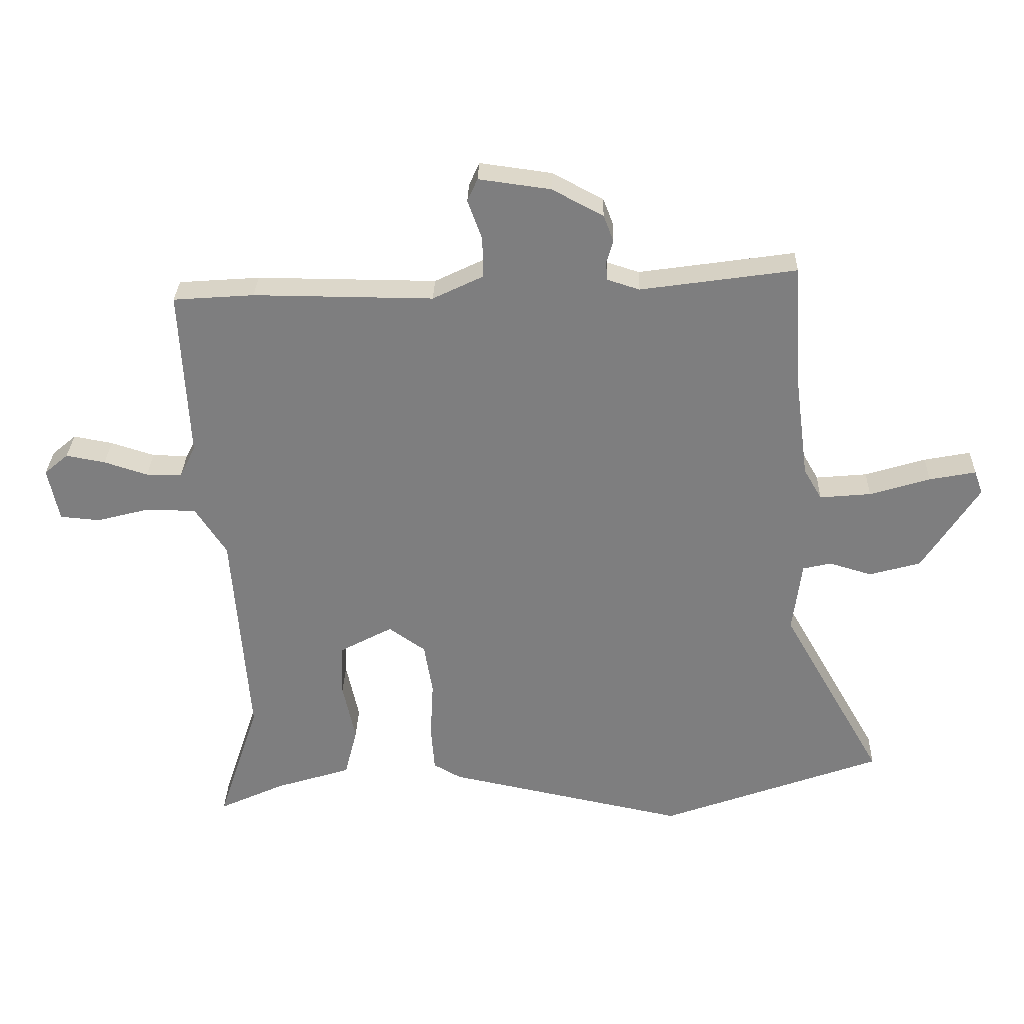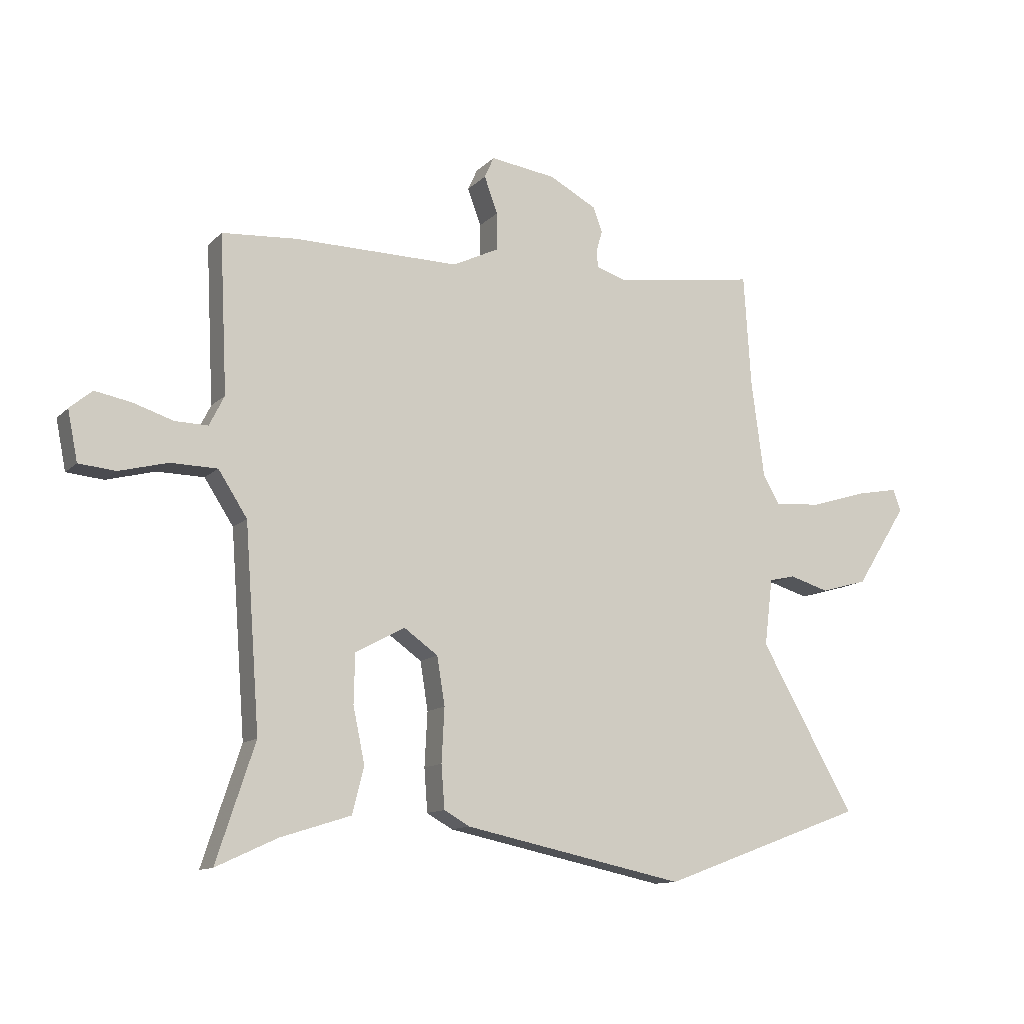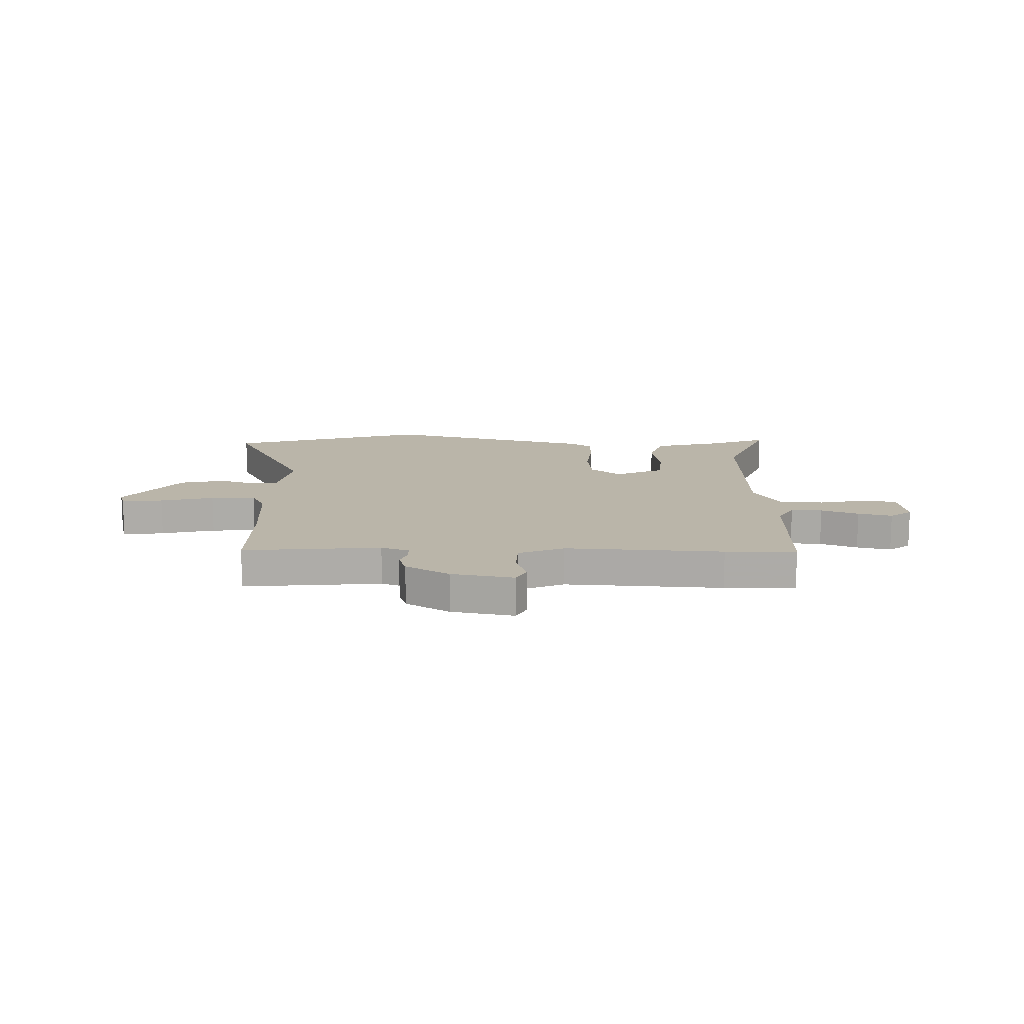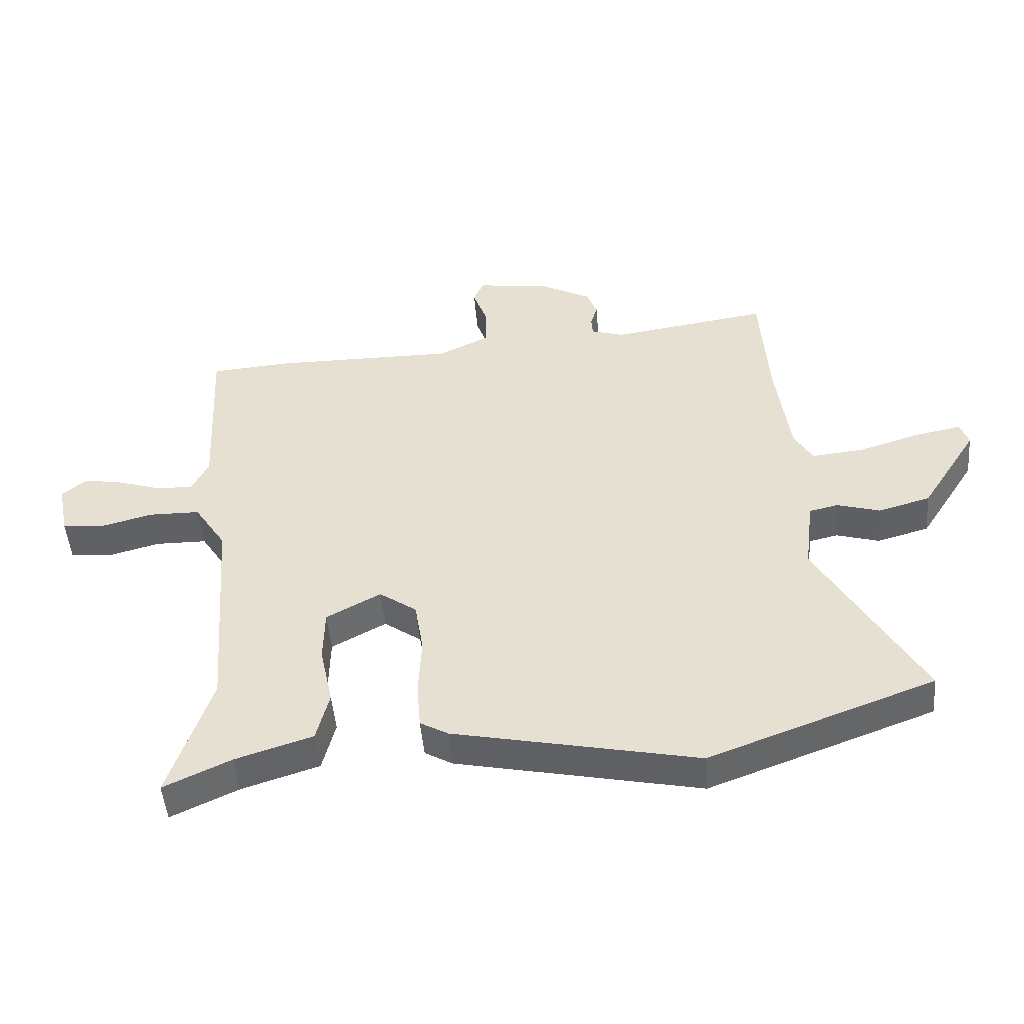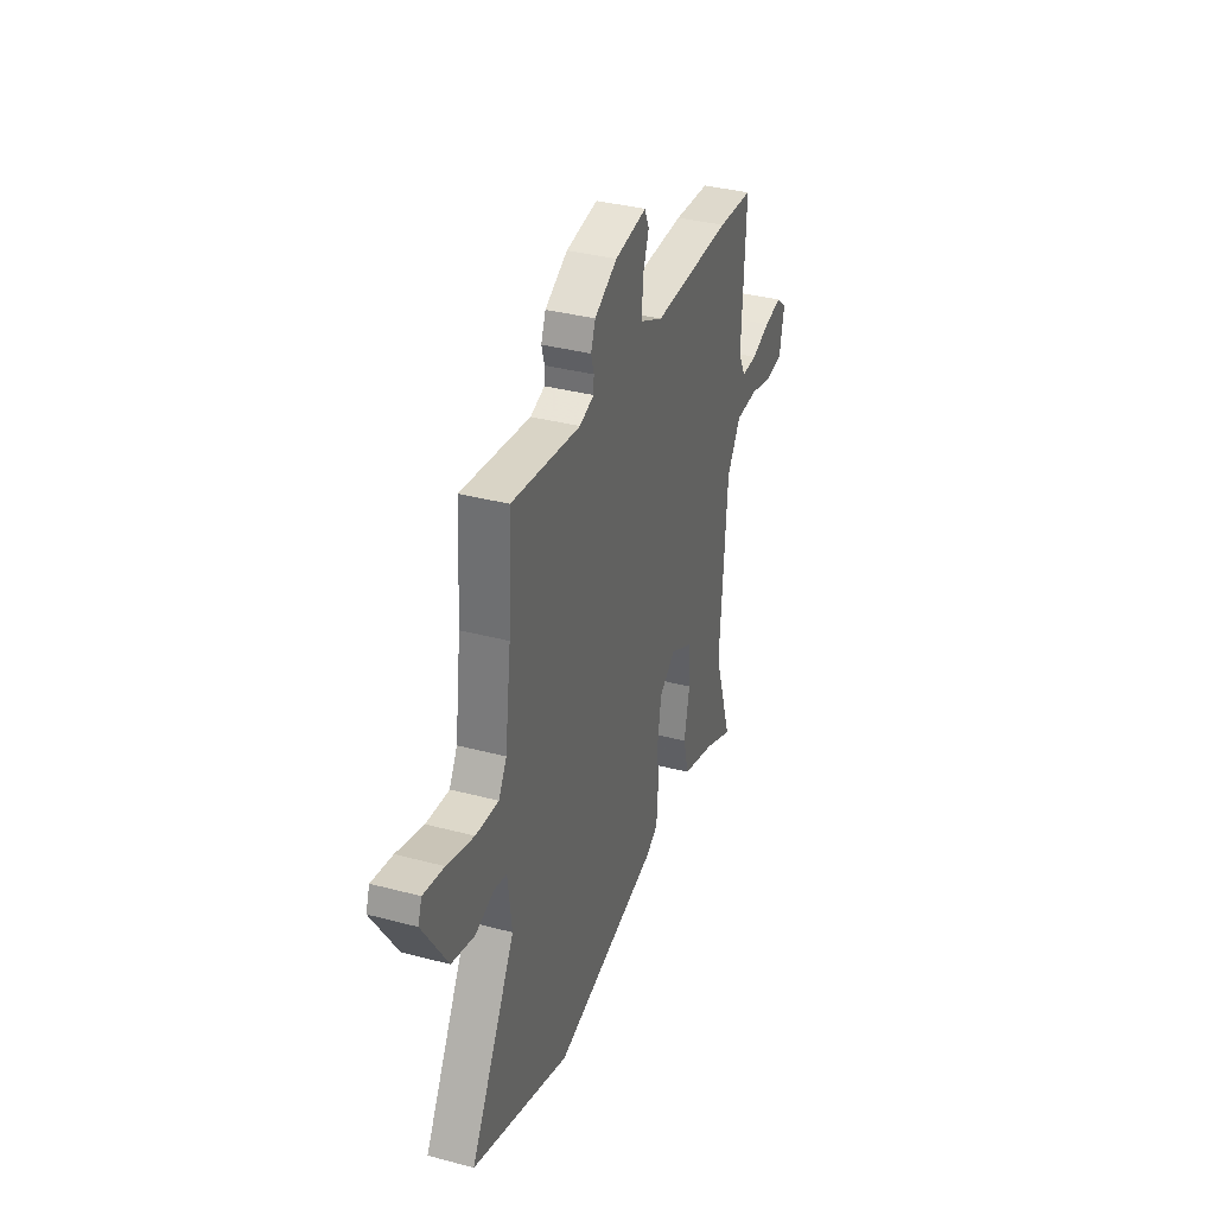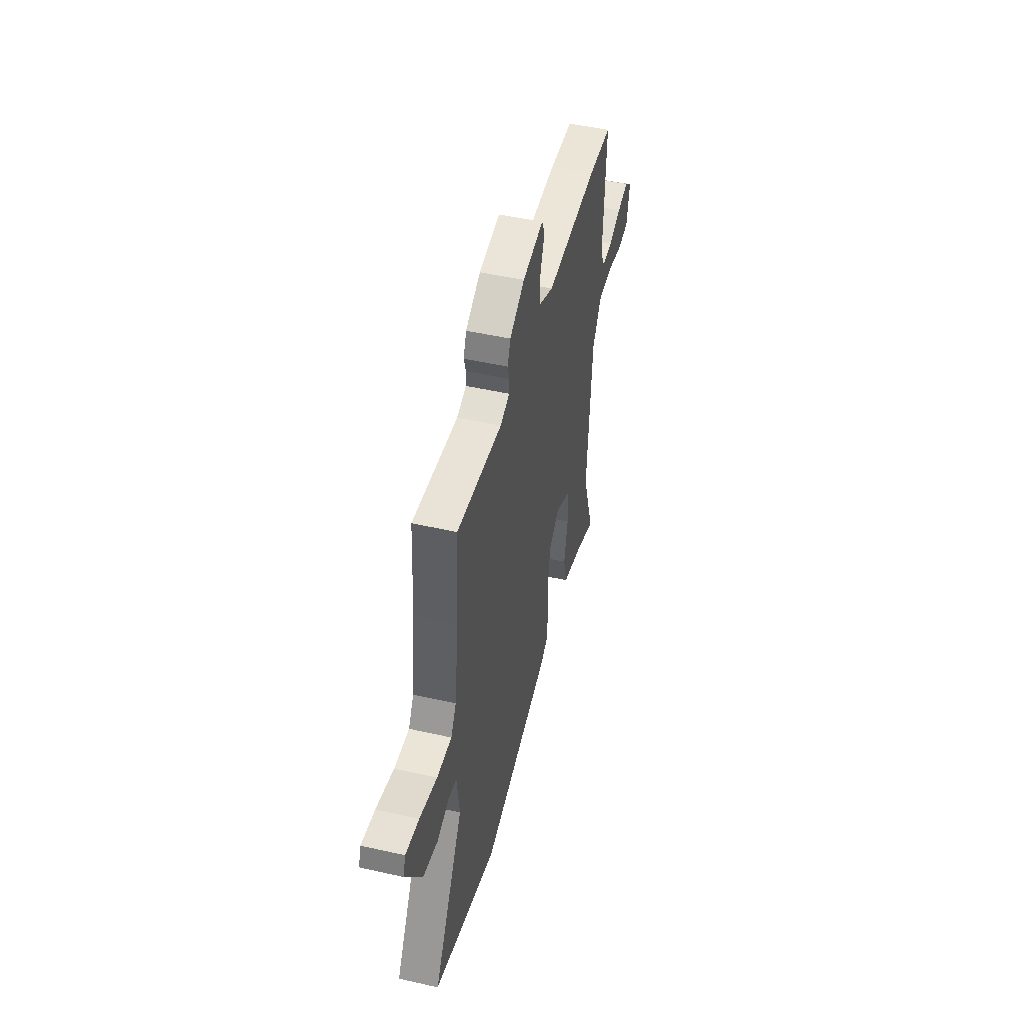
<metadata>
{"format":"obj","ext":"obj","renderer":"f3d","projection":"perspective","resolution":1024,"background":"white","views":[{"elev":30.3,"azim":-178.3,"up":"+Z"},{"elev":-12.2,"azim":153.7,"up":"+Z"},{"elev":13.5,"azim":4.3,"up":"+Y"},{"elev":-48.6,"azim":-175.2,"up":"+Z"},{"elev":35.8,"azim":-70.8,"up":"+Z"},{"elev":48.9,"azim":-75.9,"up":"+Z"}]}
</metadata>
<code>
v 0.451 0.07 -0.351
v 0.52 0.07 -0.56
v 0.41 0.07 -0.509
v 0.284 0.07 -0.469
v 0.263 0.07 -0.386
v 0.284 0.07 -0.287
v 0.282 0.07 -0.199
v 0.193 0.07 -0.151
v 0.132 0.07 -0.194
v 0.118 0.07 -0.28
v 0.123 0.07 -0.377
v 0.117 0.07 -0.454
v 0.071 0.07 -0.48
v -0.328 0.07 -0.563
v -0.697 0.07 -0.427
v -0.527 0.07 -0.129
v -0.542 0.07 -0.009
v -0.589 0.07 0.002
v -0.66 0.07 -0.019
v -0.745 0.07 0.005
v -0.838 0.07 0.151
v -0.824 0.07 0.19
v -0.747 0.07 0.175
v -0.647 0.07 0.144
v -0.562 0.07 0.136
v -0.532 0.07 0.188
v -0.509 0.07 0.361
v -0.496 0.07 0.564
v -0.238 0.07 0.526
v -0.184 0.07 0.543
v -0.182 0.07 0.574
v -0.193 0.07 0.612
v -0.176 0.07 0.656
v -0.091 0.07 0.701
v 0.028 0.07 0.717
v 0.045 0.07 0.679
v 0.021 0.07 0.613
v 0.02 0.07 0.546
v 0.104 0.07 0.505
v 0.402 0.07 0.507
v 0.536 0.07 0.497
v 0.522 0.07 0.215
v 0.549 0.07 0.161
v 0.608 0.07 0.162
v 0.68 0.07 0.185
v 0.745 0.07 0.197
v 0.785 0.07 0.163
v 0.767 0.07 0.074
v 0.701 0.07 0.068
v 0.614 0.07 0.091
v 0.53 0.07 0.09
v 0.478 0.07 0.01
v 0.451 0 -0.351
v 0.52 0 -0.56
v 0.41 0 -0.509
v 0.284 0 -0.469
v 0.263 0 -0.386
v 0.284 0 -0.287
v 0.282 0 -0.199
v 0.193 0 -0.151
v 0.132 0 -0.194
v 0.118 0 -0.28
v 0.123 0 -0.377
v 0.117 0 -0.454
v 0.071 0 -0.48
v -0.328 0 -0.563
v -0.697 0 -0.427
v -0.527 0 -0.129
v -0.542 0 -0.009
v -0.589 0 0.002
v -0.66 0 -0.019
v -0.745 0 0.005
v -0.838 0 0.151
v -0.824 0 0.19
v -0.747 0 0.175
v -0.647 0 0.144
v -0.562 0 0.136
v -0.532 0 0.188
v -0.509 0 0.361
v -0.496 0 0.564
v -0.238 0 0.526
v -0.184 0 0.543
v -0.182 0 0.574
v -0.193 0 0.612
v -0.176 0 0.656
v -0.091 0 0.701
v 0.028 0 0.717
v 0.045 0 0.679
v 0.021 0 0.613
v 0.02 0 0.546
v 0.104 0 0.505
v 0.402 0 0.507
v 0.536 0 0.497
v 0.522 0 0.215
v 0.549 0 0.161
v 0.608 0 0.162
v 0.68 0 0.185
v 0.745 0 0.197
v 0.785 0 0.163
v 0.767 0 0.074
v 0.701 0 0.068
v 0.614 0 0.091
v 0.53 0 0.09
v 0.478 0 0.01
f 47 48 49 50
f 47 50 51
f 44 45 46 47
f 43 44 47 51
f 42 43 51 52
f 39 40 41 42
f 38 39 42 52
f 34 35 36 37
f 34 37 38
f 31 32 33 34
f 30 31 34 38
f 29 30 38 52
f 27 28 29 52
f 21 22 23 24
f 21 24 25
f 18 19 20 21
f 17 18 21 25
f 13 14 15 16
f 13 16 17
f 10 11 12 13
f 9 10 13 17
f 8 9 17 25
f 3 4 5 6
f 1 2 3 6
f 1 6 7
f 52 1 7
f 26 27 52
f 8 25 26 52
f 7 8 52
f 102 101 100 99
f 103 102 99
f 99 98 97 96
f 103 99 96 95
f 104 103 95 94
f 94 93 92 91
f 104 94 91 90
f 89 88 87 86
f 90 89 86
f 86 85 84 83
f 90 86 83 82
f 104 90 82 81
f 104 81 80 79
f 76 75 74 73
f 77 76 73
f 73 72 71 70
f 77 73 70 69
f 68 67 66 65
f 69 68 65
f 65 64 63 62
f 69 65 62 61
f 77 69 61 60
f 58 57 56 55
f 58 55 54 53
f 59 58 53
f 59 53 104
f 104 79 78
f 104 78 77 60
f 104 60 59
f 1 53 54 2
f 2 54 55 3
f 3 55 56 4
f 4 56 57 5
f 5 57 58 6
f 6 58 59 7
f 7 59 60 8
f 8 60 61 9
f 9 61 62 10
f 10 62 63 11
f 11 63 64 12
f 12 64 65 13
f 13 65 66 14
f 14 66 67 15
f 15 67 68 16
f 16 68 69 17
f 17 69 70 18
f 18 70 71 19
f 19 71 72 20
f 20 72 73 21
f 21 73 74 22
f 22 74 75 23
f 23 75 76 24
f 24 76 77 25
f 25 77 78 26
f 26 78 79 27
f 27 79 80 28
f 28 80 81 29
f 29 81 82 30
f 30 82 83 31
f 31 83 84 32
f 32 84 85 33
f 33 85 86 34
f 34 86 87 35
f 35 87 88 36
f 36 88 89 37
f 37 89 90 38
f 38 90 91 39
f 39 91 92 40
f 40 92 93 41
f 41 93 94 42
f 42 94 95 43
f 43 95 96 44
f 44 96 97 45
f 45 97 98 46
f 46 98 99 47
f 47 99 100 48
f 48 100 101 49
f 49 101 102 50
f 50 102 103 51
f 51 103 104 52
f 52 104 53 1

</code>
